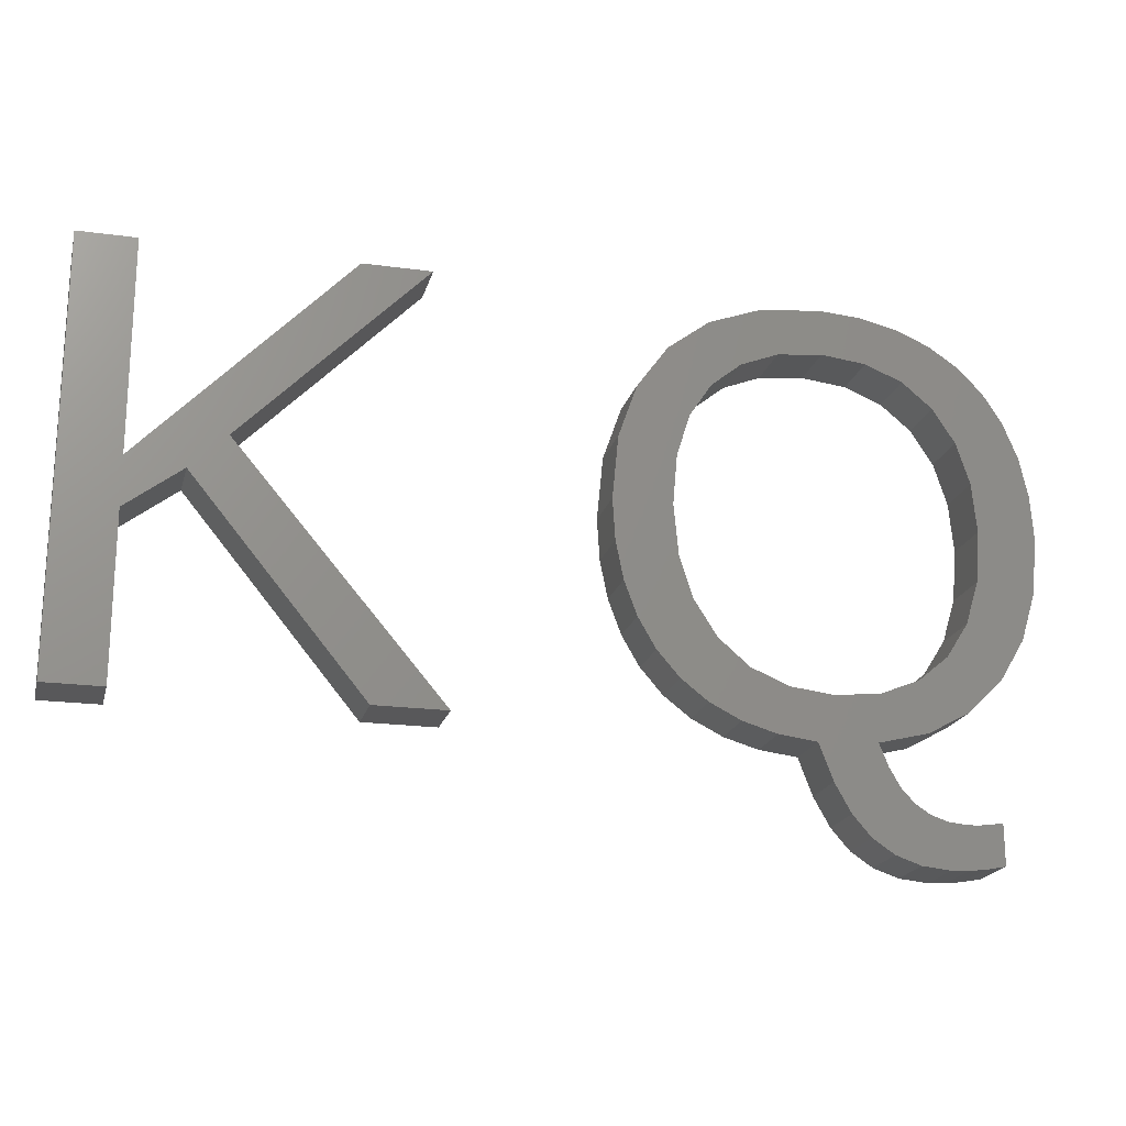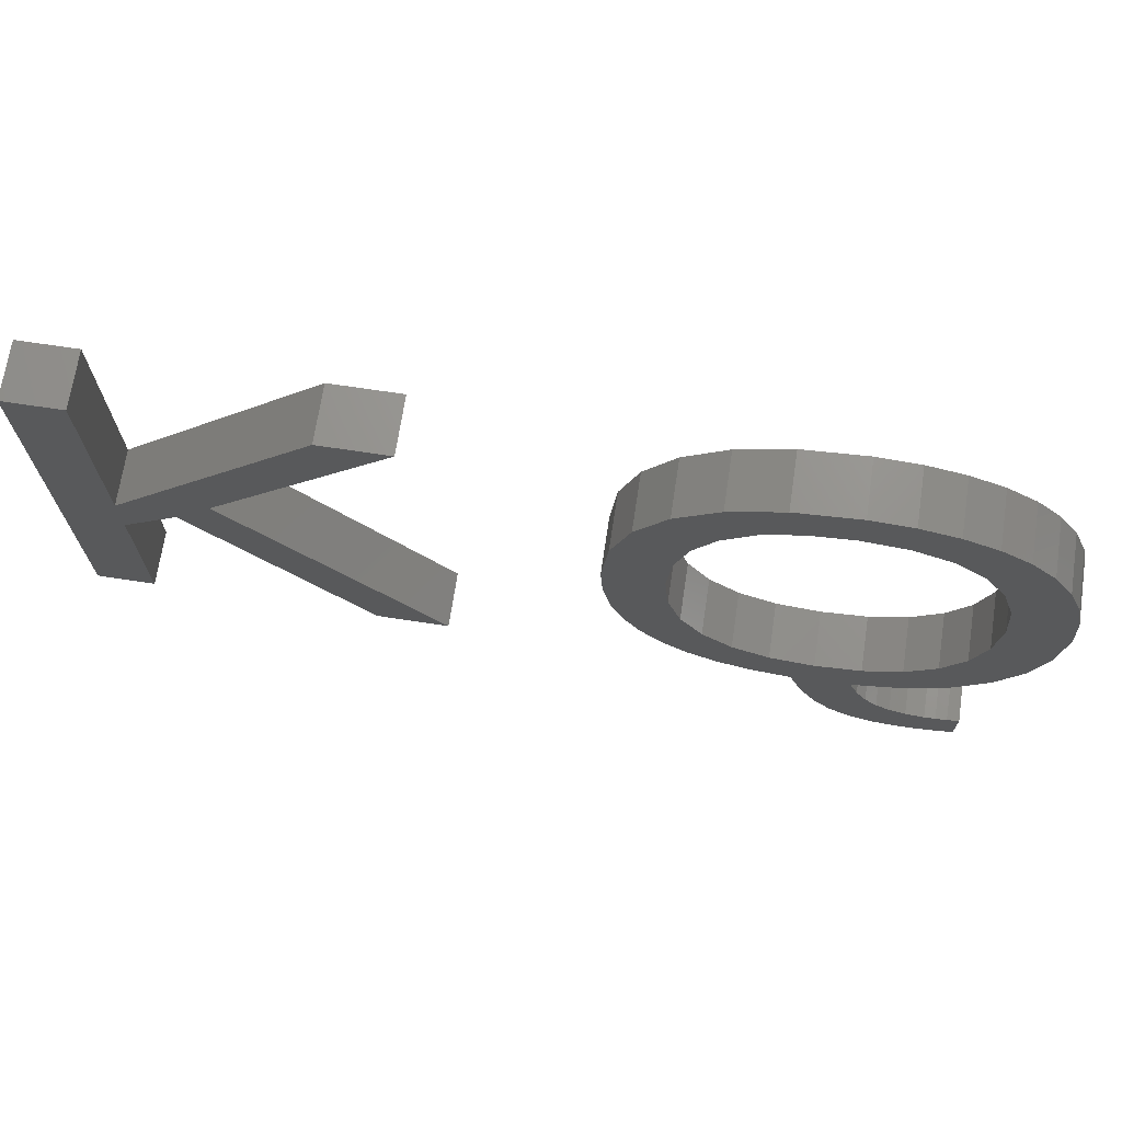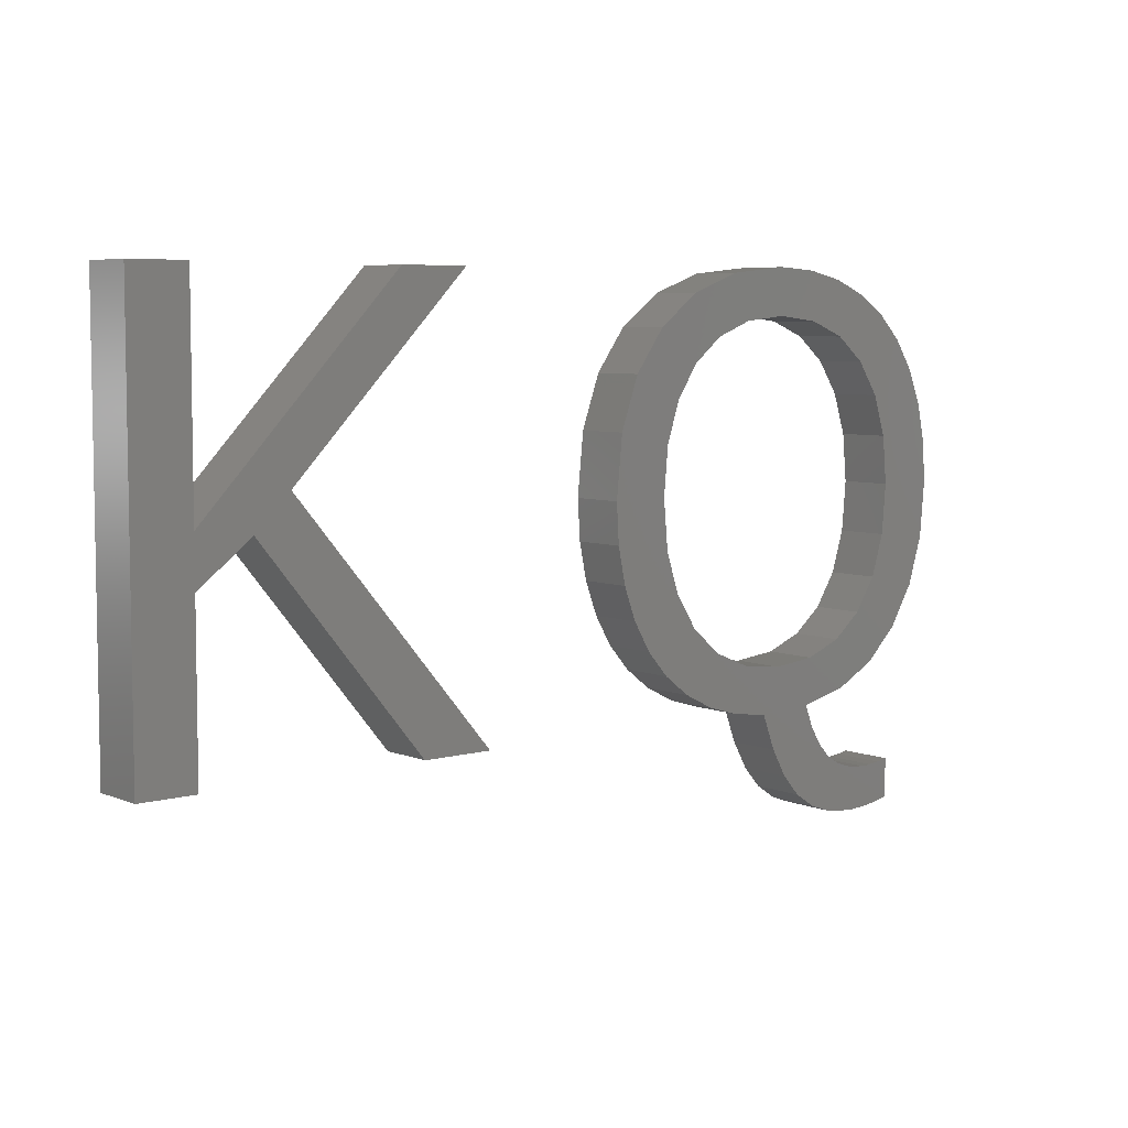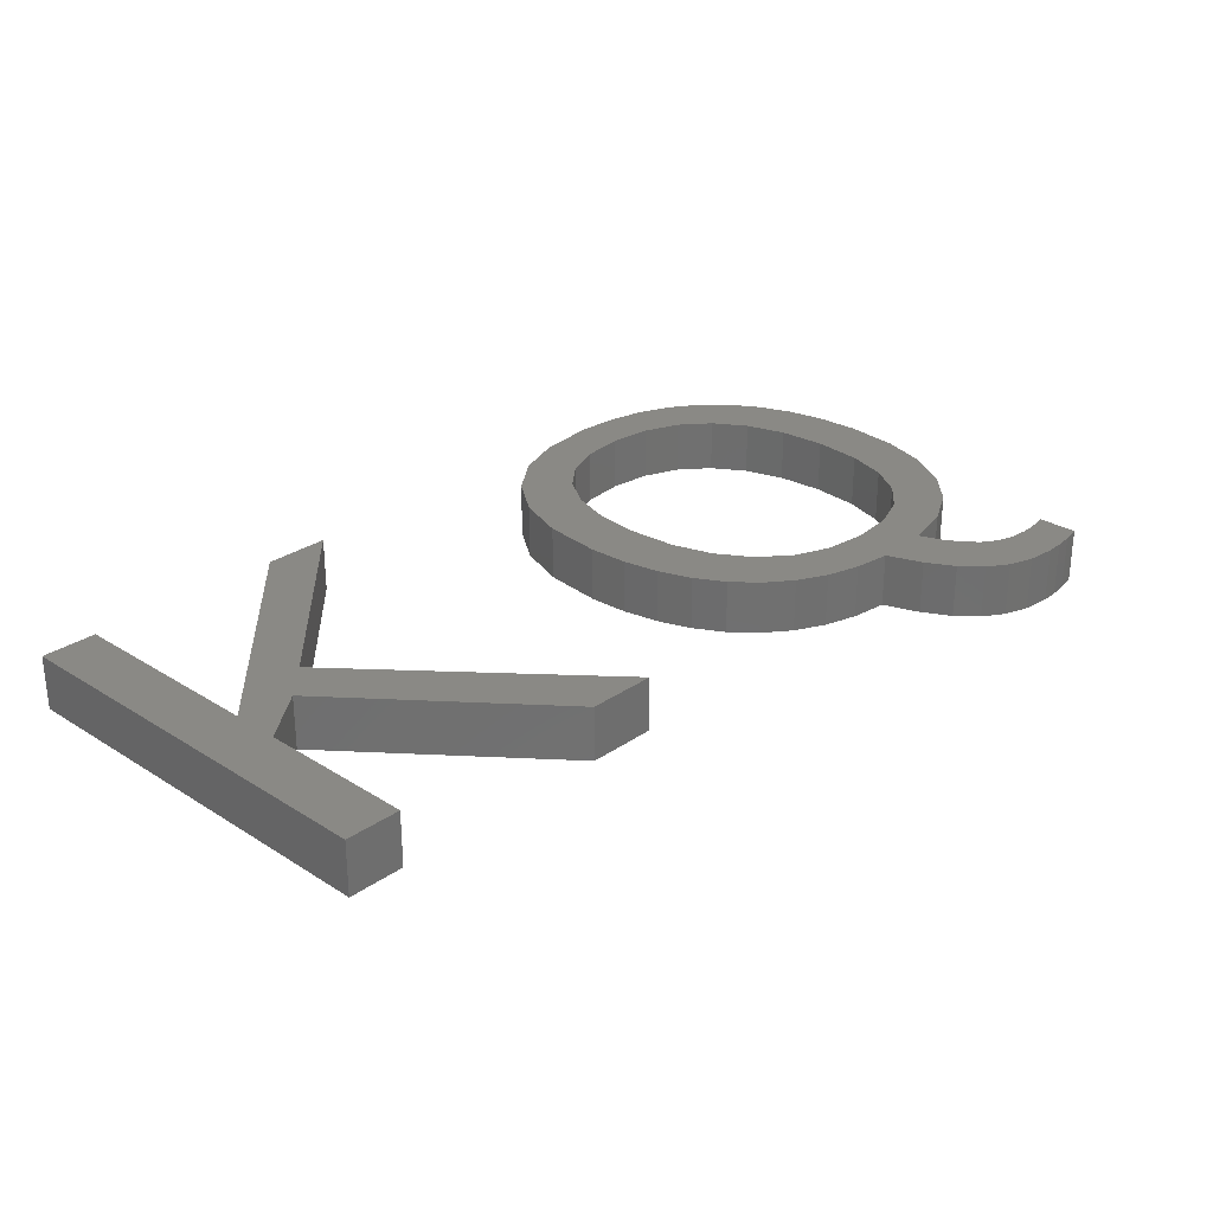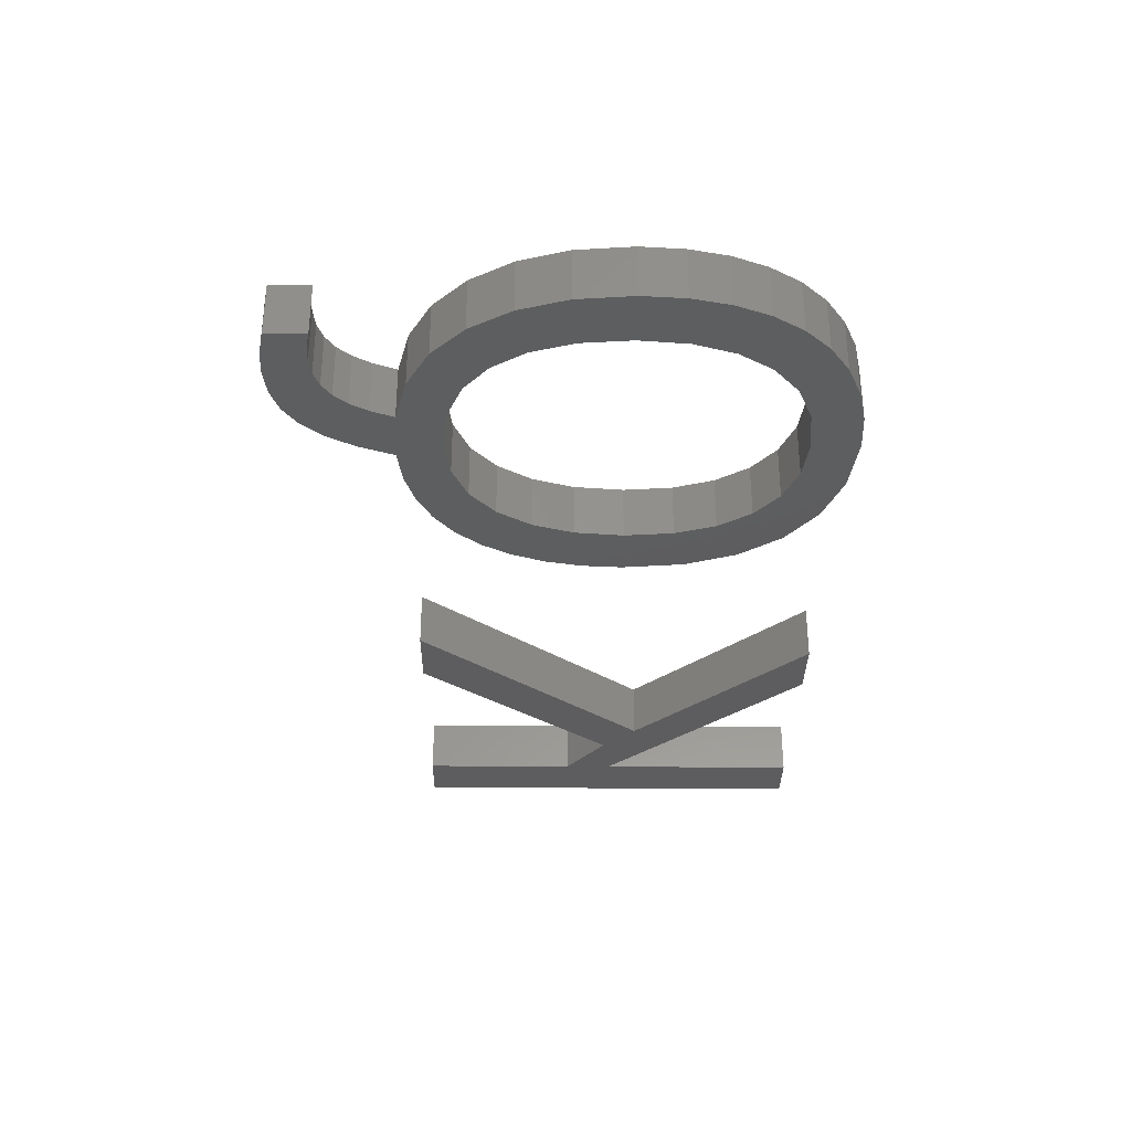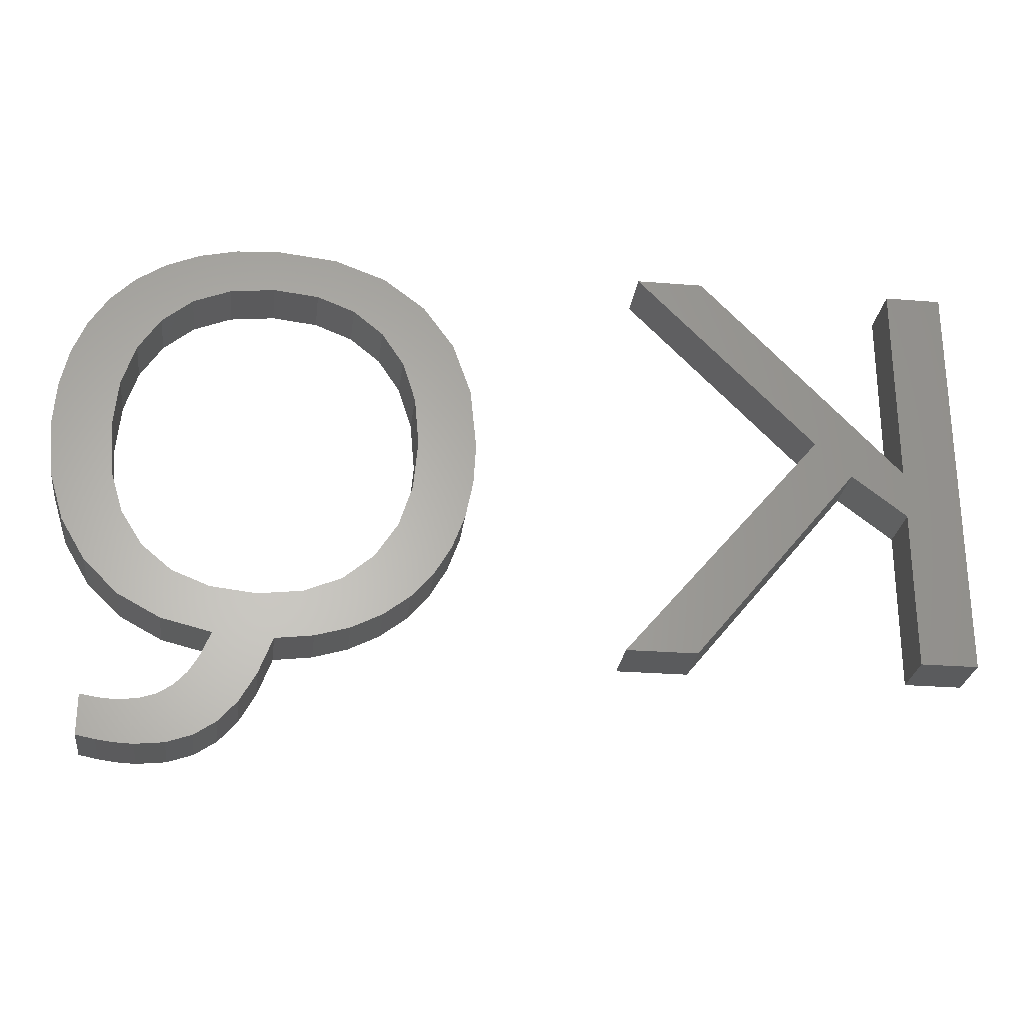
<metadata>
{"format":"stl","ext":"stl","renderer":"f3d","projection":"perspective","resolution":1024,"background":"white","views":[{"elev":-20.0,"azim":-14.1,"up":"+Y"},{"elev":70.0,"azim":8.6,"up":"+Y"},{"elev":6.0,"azim":-39.7,"up":"+Y"},{"elev":28.1,"azim":-46.3,"up":"+Z"},{"elev":-33.0,"azim":89.4,"up":"+Z"},{"elev":-26.4,"azim":172.8,"up":"+Y"}]}
</metadata>
<code>
# stl→obj: 170 verts, 336 faces
v 40.45 0.8822 2
v 40.69 2.39 2
v 41.11 1.015 2
v 40.27 2.343 2
v 41.11 2.468 2
v 39.87 2.327 2
v 39.81 0.8026 2
v 39.18 0.776 2
v 39.17 2.395 2
v 38.16 0.8792 2
v 38.56 2.598 2
v 36.49 1.705 2
v 37.59 3.428 2
v 38.04 2.937 2
v 35.25 3.497 2
v 37.2 4.088 2
v 35.82 2.463 2
v 38.66 5.359 2
v 37.06 6.626 2
v 38.41 7.17 2
v 30.61 9.387 2
v 28.22 9.86 2
v 30.12 10.91 2
v 42.3 8.894 2
v 41.4 7.378 2
v 40.28 9.315 2
v 42.84 10.67 2
v 40.75 10.85 2
v 39.49 8.077 2
v 40.17 6.18 2
v 40.91 12.69 2
v 43.02 12.69 2
v 38.29 20.08 2
v 37.06 18.62 2
v 36.94 20.39 2
v 35.45 18.8 2
v 39.48 17.17 2
v 38.4 18.07 2
v 40.55 18.85 2
v 40.27 15.95 2
v 41.42 17.95 2
v 35.45 20.49 2
v 33.83 18.62 2
v 33.24 20.26 2
v 42.12 16.87 2
v 30.6 15.98 2
v 30.12 14.48 2
v 28.08 14.96 2
v 31.38 19.57 2
v 31.39 17.19 2
v 29.86 18.42 2
v 32.48 18.08 2
v 34.76 4.808 2
v 33.84 6.632 2
v 35.43 6.445 2
v 31.41 8.131 2
v 32.5 7.194 2
v 31.05 5.897 2
v 32.16 5.34 2
v 33.39 4.977 2
v 19.96 5 2
v 15.18 13.65 2
v 22.54 5 2
v 30.1 6.637 2
v 29.3 7.548 2
v 37.26 1.189 2
v 36.87 4.917 2
v 42.62 15.62 2
v 40.75 14.46 2
v 28.68 8.63 2
v 42.92 14.23 2
v 27.95 11.21 2
v 29.96 12.69 2
v 27.86 12.69 2
v 28.75 16.87 2
v 39.5 19.56 2
v 11.89 10.86 2
v 9.818 5 2
v 11.89 12.63 2
v 13.88 12.38 2
v 19.23 20.3 2
v 21.67 20.3 2
v 9.818 20.3 2
v 11.89 20.3 2
v 11.89 5 2
v 41.11 1.015 4
v 40.69 2.39 4
v 40.45 0.8822 4
v 40.27 2.343 4
v 41.11 2.468 4
v 39.87 2.327 4
v 39.81 0.8026 4
v 39.18 0.776 4
v 39.17 2.395 4
v 38.56 2.598 4
v 38.16 0.8792 4
v 38.04 2.937 4
v 37.59 3.428 4
v 36.49 1.705 4
v 35.82 2.463 4
v 37.2 4.088 4
v 35.25 3.497 4
v 38.41 7.17 4
v 37.06 6.626 4
v 38.66 5.359 4
v 30.12 10.91 4
v 28.22 9.86 4
v 30.61 9.387 4
v 40.28 9.315 4
v 41.4 7.378 4
v 42.3 8.894 4
v 40.75 10.85 4
v 42.84 10.67 4
v 40.17 6.18 4
v 39.49 8.077 4
v 43.02 12.69 4
v 40.91 12.69 4
v 36.94 20.39 4
v 37.06 18.62 4
v 38.29 20.08 4
v 35.45 18.8 4
v 40.55 18.85 4
v 38.4 18.07 4
v 39.48 17.17 4
v 41.42 17.95 4
v 40.27 15.95 4
v 33.24 20.26 4
v 33.83 18.62 4
v 35.45 20.49 4
v 42.12 16.87 4
v 28.08 14.96 4
v 30.12 14.48 4
v 30.6 15.98 4
v 29.86 18.42 4
v 31.39 17.19 4
v 31.38 19.57 4
v 32.48 18.08 4
v 35.43 6.445 4
v 33.84 6.632 4
v 34.76 4.808 4
v 31.05 5.897 4
v 32.5 7.194 4
v 31.41 8.131 4
v 32.16 5.34 4
v 33.39 4.977 4
v 22.54 5 4
v 15.18 13.65 4
v 19.96 5 4
v 30.1 6.637 4
v 29.3 7.548 4
v 37.26 1.189 4
v 36.87 4.917 4
v 40.75 14.46 4
v 42.62 15.62 4
v 28.68 8.63 4
v 42.92 14.23 4
v 29.96 12.69 4
v 27.95 11.21 4
v 27.86 12.69 4
v 28.75 16.87 4
v 39.5 19.56 4
v 11.89 12.63 4
v 9.818 5 4
v 11.89 10.86 4
v 13.88 12.38 4
v 21.67 20.3 4
v 19.23 20.3 4
v 9.818 20.3 4
v 11.89 20.3 4
v 11.89 5 4
f 1 2 3
f 4 2 1
f 2 5 3
f 6 4 1
f 7 6 1
f 7 8 6
f 6 8 9
f 9 10 11
f 12 13 14
f 15 16 17
f 18 19 20
f 21 22 23
f 24 25 26
f 27 24 28
f 29 25 30
f 31 32 27
f 33 34 35
f 36 35 34
f 37 38 39
f 40 37 41
f 42 43 44
f 45 40 41
f 46 47 48
f 49 50 51
f 44 43 52
f 53 54 55
f 56 57 58
f 57 54 59
f 59 54 60
f 61 62 63
f 60 54 53
f 64 56 58
f 65 56 64
f 17 16 13
f 66 12 14
f 15 67 16
f 55 67 53
f 53 67 15
f 17 13 12
f 11 66 14
f 11 10 66
f 9 8 10
f 40 68 69
f 70 21 65
f 57 59 58
f 32 31 71
f 65 21 56
f 70 22 21
f 23 72 73
f 22 72 23
f 73 74 47
f 72 74 73
f 47 74 48
f 46 75 51
f 48 75 46
f 50 46 51
f 52 50 49
f 44 52 49
f 36 42 35
f 43 42 36
f 33 38 34
f 38 76 39
f 33 76 38
f 37 39 41
f 45 68 40
f 69 71 31
f 68 71 69
f 27 28 31
f 24 26 28
f 25 29 26
f 30 20 29
f 30 18 20
f 18 67 19
f 19 67 55
f 77 78 79
f 61 80 62
f 80 79 62
f 62 81 82
f 62 79 81
f 80 77 79
f 79 78 83
f 84 79 83
f 77 85 78
f 86 87 88
f 88 87 89
f 86 90 87
f 88 89 91
f 88 91 92
f 91 93 92
f 94 93 91
f 95 96 94
f 97 98 99
f 100 101 102
f 103 104 105
f 106 107 108
f 109 110 111
f 112 111 113
f 114 110 115
f 113 116 117
f 118 119 120
f 119 118 121
f 122 123 124
f 125 124 126
f 127 128 129
f 125 126 130
f 131 132 133
f 134 135 136
f 137 128 127
f 138 139 140
f 141 142 143
f 144 139 142
f 145 139 144
f 146 147 148
f 140 139 145
f 141 143 149
f 149 143 150
f 98 101 100
f 97 99 151
f 101 152 102
f 140 152 138
f 102 152 140
f 99 98 100
f 97 151 95
f 151 96 95
f 96 93 94
f 153 154 126
f 150 108 155
f 141 144 142
f 156 117 116
f 143 108 150
f 108 107 155
f 157 158 106
f 106 158 107
f 132 159 157
f 157 159 158
f 131 159 132
f 134 160 133
f 133 160 131
f 134 133 135
f 136 135 137
f 136 137 127
f 118 129 121
f 121 129 128
f 119 123 120
f 122 161 123
f 123 161 120
f 125 122 124
f 126 154 130
f 117 156 153
f 153 156 154
f 117 112 113
f 112 109 111
f 109 115 110
f 115 103 114
f 103 105 114
f 104 152 105
f 138 152 104
f 162 163 164
f 147 165 148
f 147 162 165
f 166 167 147
f 167 162 147
f 162 164 165
f 168 163 162
f 168 162 169
f 163 170 164
f 1 92 7
f 1 88 92
f 3 88 1
f 3 86 88
f 5 86 3
f 5 90 86
f 2 90 5
f 2 87 90
f 4 87 2
f 4 89 87
f 6 89 4
f 6 91 89
f 9 91 6
f 9 94 91
f 11 94 9
f 11 95 94
f 14 95 11
f 14 97 95
f 13 97 14
f 13 98 97
f 16 98 13
f 16 101 98
f 67 101 16
f 67 152 101
f 18 152 67
f 18 105 152
f 30 105 18
f 30 114 105
f 25 114 30
f 25 110 114
f 24 110 25
f 24 111 110
f 27 111 24
f 27 113 111
f 32 113 27
f 32 116 113
f 71 116 32
f 71 156 116
f 68 156 71
f 68 154 156
f 45 154 68
f 45 130 154
f 41 130 45
f 41 125 130
f 39 125 41
f 39 122 125
f 76 122 39
f 76 161 122
f 33 161 76
f 33 120 161
f 35 120 33
f 35 118 120
f 42 118 35
f 42 129 118
f 44 129 42
f 44 127 129
f 49 127 44
f 49 136 127
f 51 136 49
f 51 134 136
f 75 134 51
f 75 160 134
f 48 160 75
f 48 131 160
f 74 131 48
f 74 159 131
f 72 159 74
f 72 158 159
f 22 158 72
f 22 107 158
f 70 107 22
f 70 155 107
f 65 155 70
f 65 150 155
f 64 150 65
f 64 149 150
f 58 149 64
f 58 141 149
f 59 141 58
f 59 144 141
f 60 144 59
f 60 145 144
f 53 145 60
f 53 140 145
f 15 140 53
f 15 102 140
f 17 102 15
f 17 100 102
f 12 100 17
f 12 99 100
f 66 99 12
f 66 151 99
f 10 151 66
f 10 96 151
f 8 96 10
f 8 93 96
f 7 93 8
f 7 92 93
f 57 142 54
f 139 54 142
f 56 143 57
f 142 57 143
f 21 108 56
f 143 56 108
f 23 106 21
f 108 21 106
f 73 157 23
f 106 23 157
f 47 132 73
f 157 73 132
f 46 133 47
f 132 47 133
f 50 135 46
f 133 46 135
f 52 137 50
f 135 50 137
f 43 128 52
f 137 52 128
f 36 121 43
f 128 43 121
f 34 119 36
f 121 36 119
f 38 123 34
f 119 34 123
f 37 124 38
f 123 38 124
f 40 126 37
f 124 37 126
f 69 153 40
f 126 40 153
f 31 117 69
f 153 69 117
f 28 112 31
f 117 31 112
f 26 109 28
f 112 28 109
f 29 115 26
f 109 26 115
f 20 103 29
f 115 29 103
f 19 104 20
f 103 20 104
f 55 138 19
f 104 19 138
f 54 139 55
f 138 55 139
f 80 164 77
f 80 165 164
f 61 165 80
f 61 148 165
f 63 148 61
f 63 146 148
f 62 146 63
f 62 147 146
f 82 147 62
f 82 166 147
f 81 166 82
f 81 167 166
f 79 167 81
f 79 162 167
f 84 162 79
f 84 169 162
f 83 169 84
f 83 168 169
f 78 168 83
f 78 163 168
f 85 163 78
f 85 170 163
f 77 170 85
f 77 164 170

</code>
